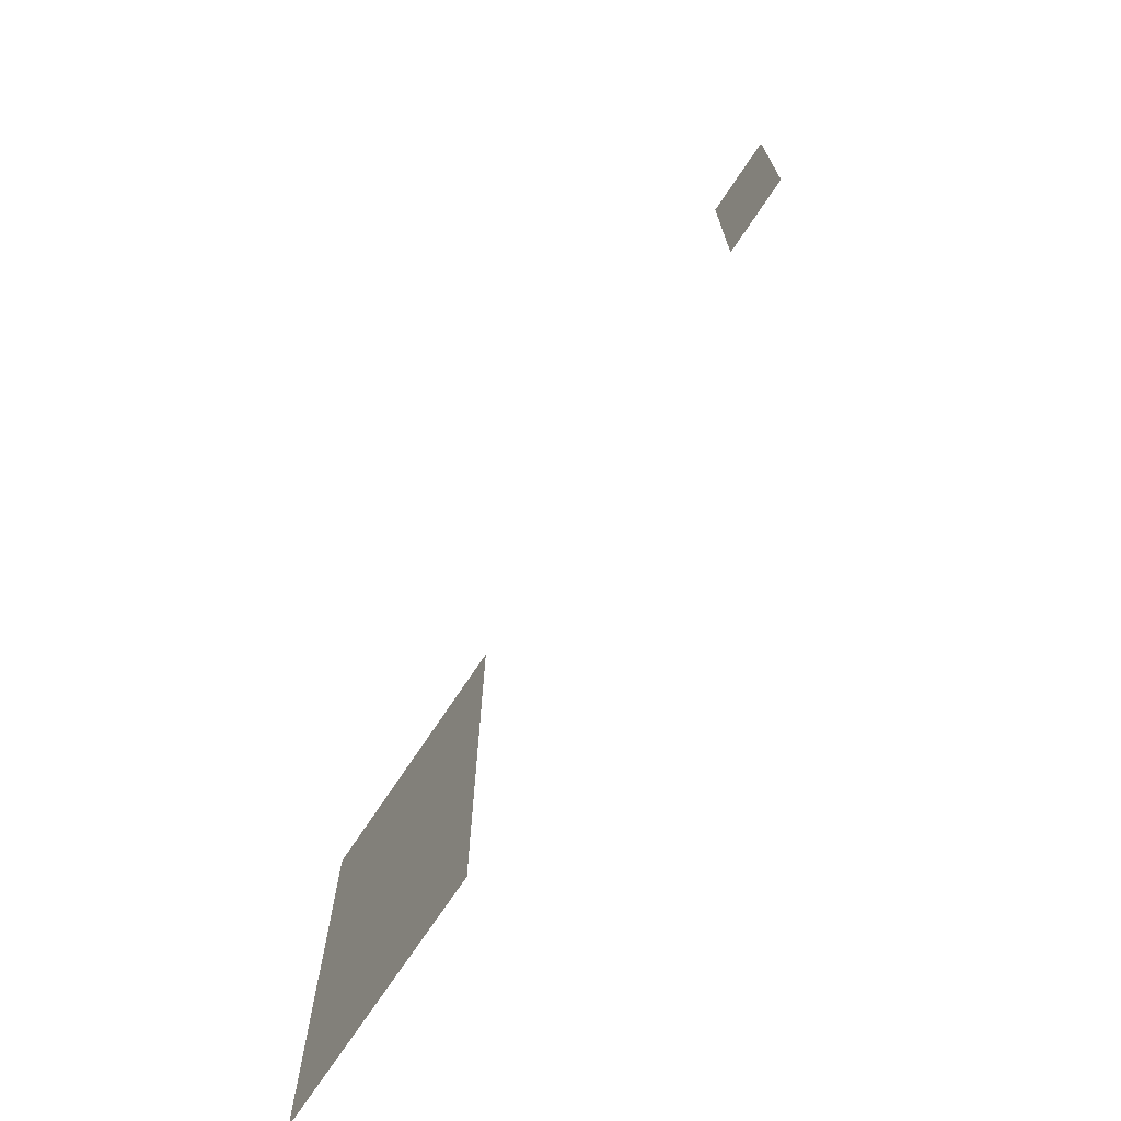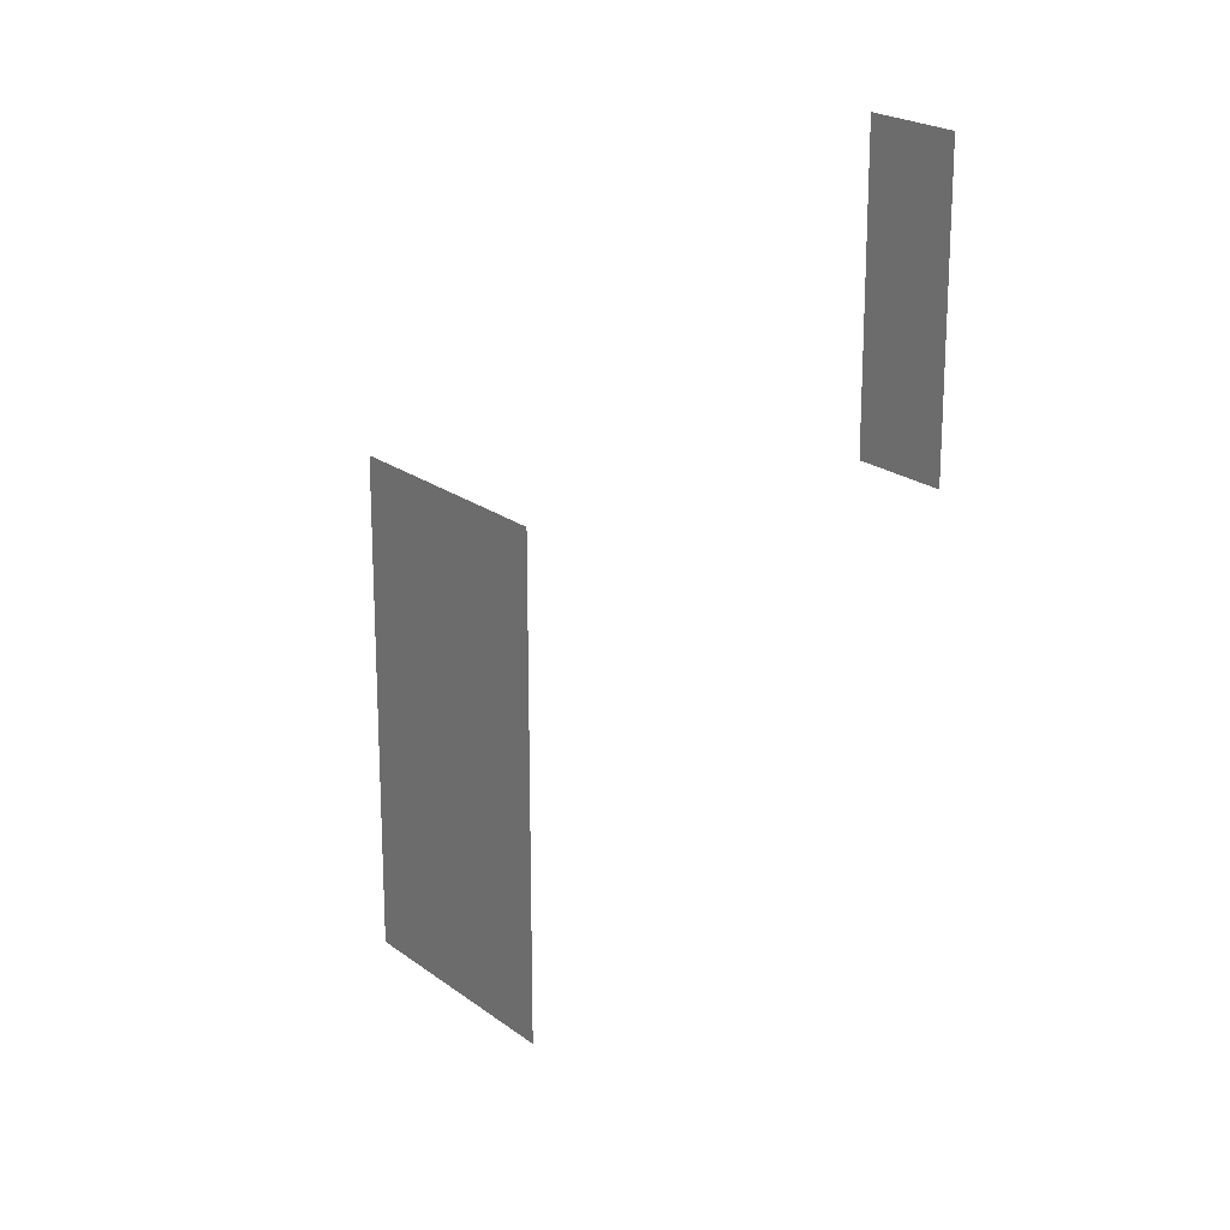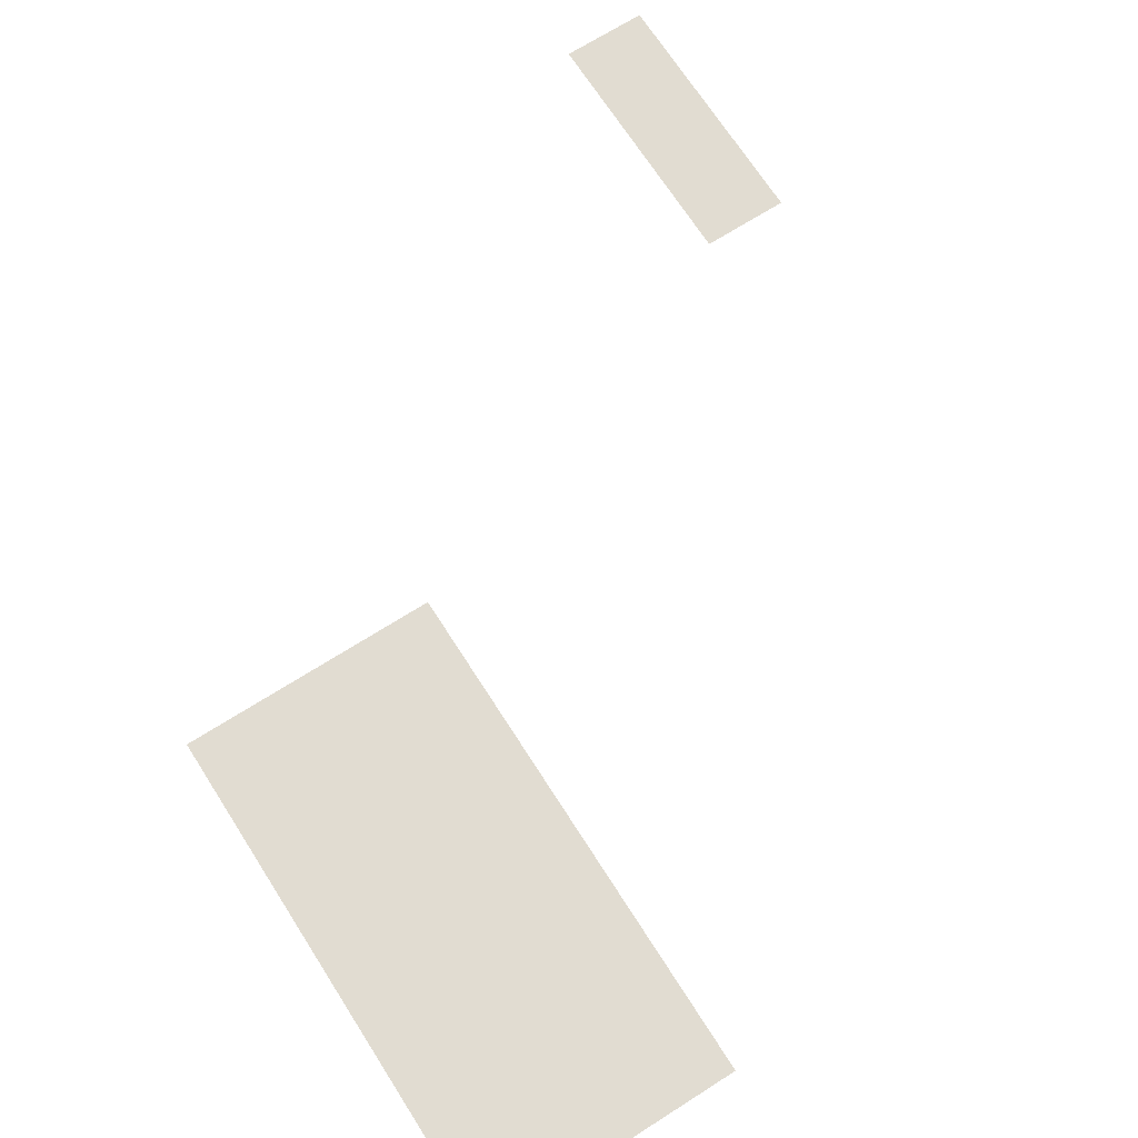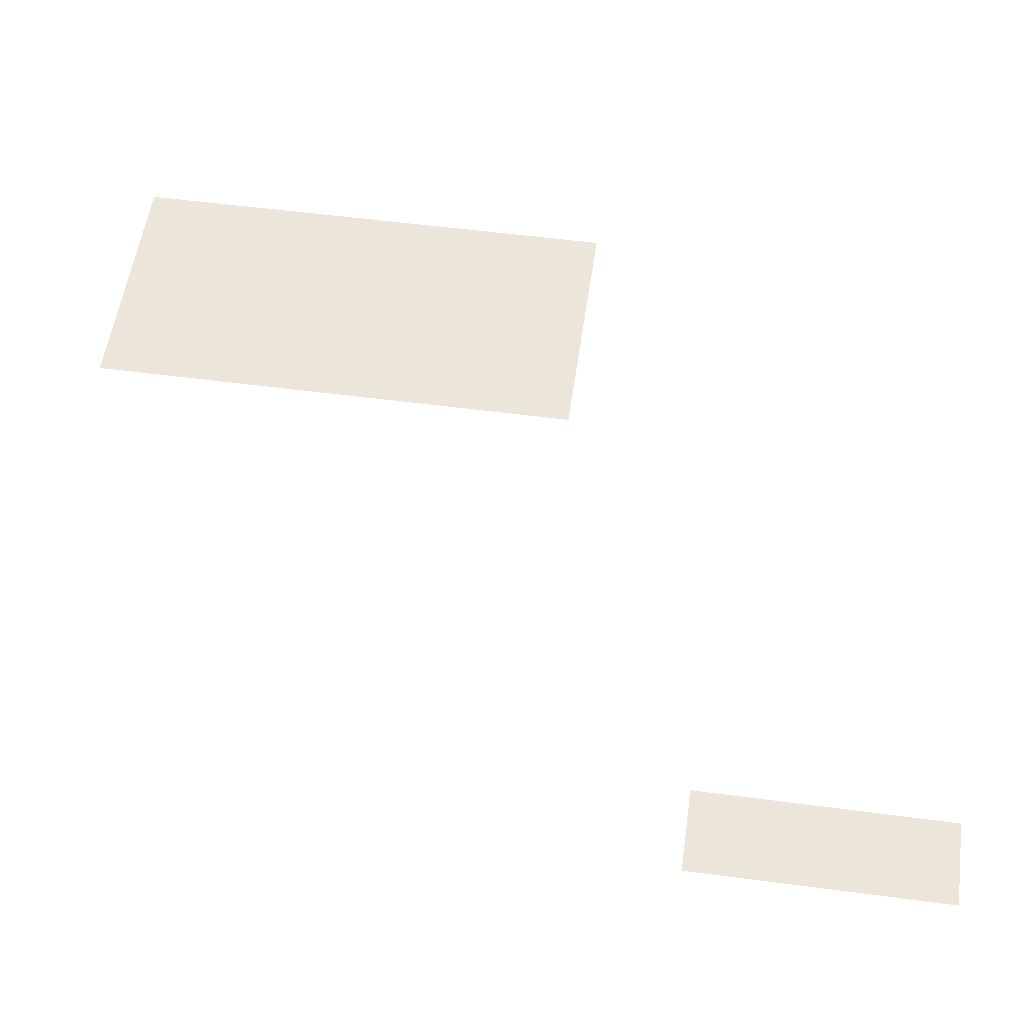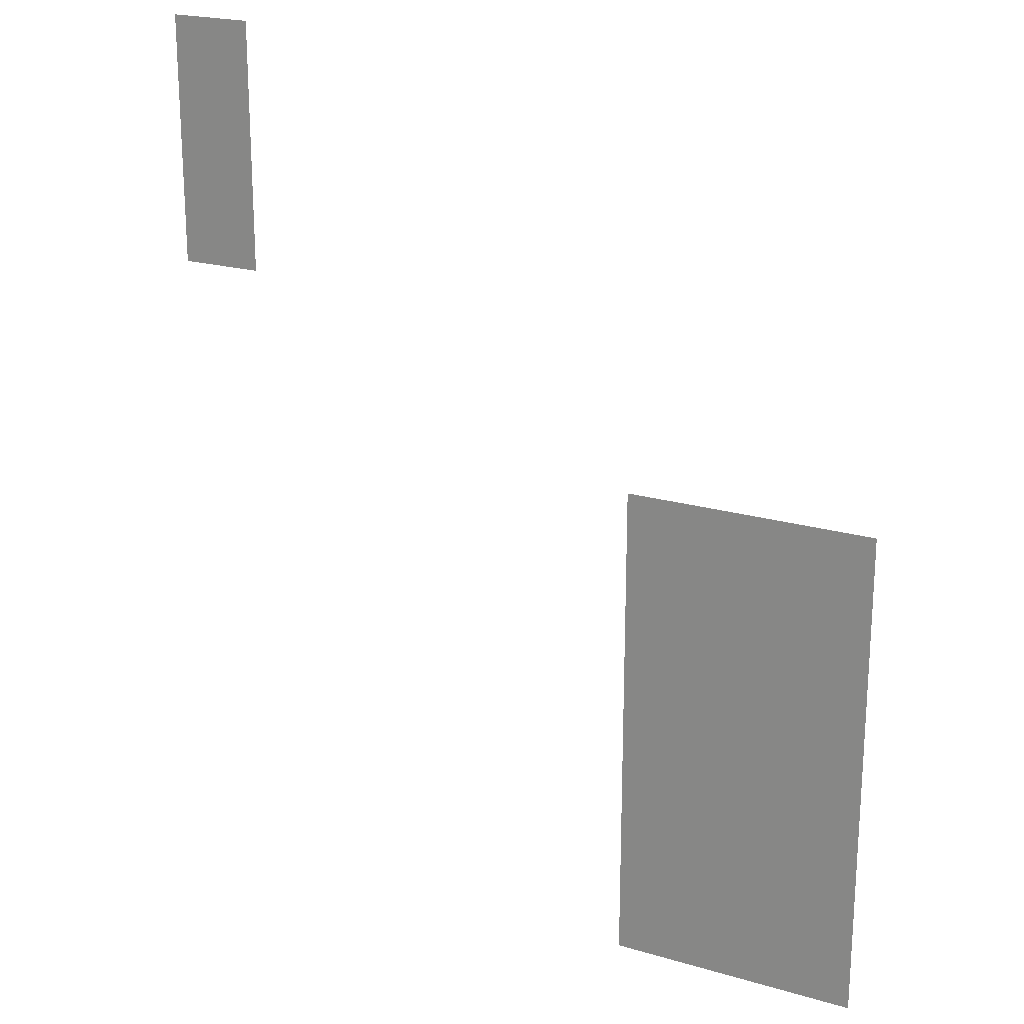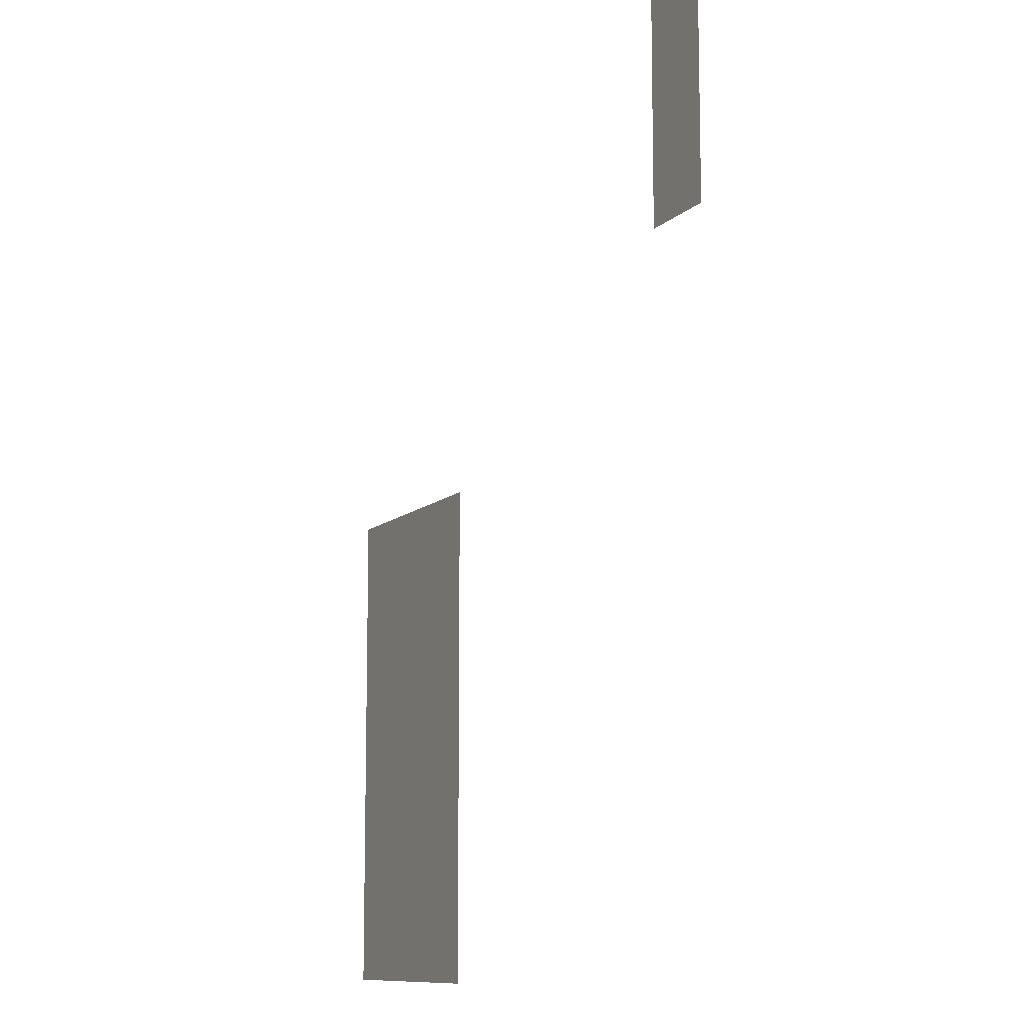
<metadata>
{"format":"obj","ext":"obj","renderer":"f3d","projection":"perspective","resolution":1024,"background":"white","views":[{"elev":-72.9,"azim":56.3,"up":"+Y"},{"elev":21.0,"azim":53.1,"up":"+Y"},{"elev":69.2,"azim":-32.5,"up":"+Z"},{"elev":54.4,"azim":98.0,"up":"+Z"},{"elev":21.2,"azim":-152.3,"up":"+Y"},{"elev":-10.4,"azim":64.3,"up":"+Y"}]}
</metadata>
<code>
v -11 -9 0
v -12 -9 0
v -12 -8 0
v -11 -8 0
v -11 -10 0
v -12 -10 0
v -12 -9 0
v -11 -9 0
v -11 -11 0
v -12 -11 0
v -12 -10 0
v -11 -10 0
v -17 -14 0
v -18 -14 0
v -18 -13 0
v -17 -13 0
v -18 -14 0
v -19 -14 0
v -19 -13 0
v -18 -13 0
v -19 -14 0
v -20 -14 0
v -20 -13 0
v -19 -13 0
v -17 -15 0
v -18 -15 0
v -18 -14 0
v -17 -14 0
v -18 -15 0
v -19 -15 0
v -19 -14 0
v -18 -14 0
v -19 -15 0
v -20 -15 0
v -20 -14 0
v -19 -14 0
v -17 -16 0
v -18 -16 0
v -18 -15 0
v -17 -15 0
v -18 -16 0
v -19 -16 0
v -19 -15 0
v -18 -15 0
v -19 -16 0
v -20 -16 0
v -20 -15 0
v -19 -15 0
v -17 -17 0
v -18 -17 0
v -18 -16 0
v -17 -16 0
v -18 -17 0
v -19 -17 0
v -19 -16 0
v -18 -16 0
v -19 -17 0
v -20 -17 0
v -20 -16 0
v -19 -16 0
v -17 -18 0
v -18 -18 0
v -18 -17 0
v -17 -17 0
v -18 -18 0
v -19 -18 0
v -19 -17 0
v -18 -17 0
v -19 -18 0
v -20 -18 0
v -20 -17 0
v -19 -17 0
v -17 -19 0
v -18 -19 0
v -18 -18 0
v -17 -18 0
v -18 -19 0
v -19 -19 0
v -19 -18 0
v -18 -18 0
v -19 -19 0
v -20 -19 0
v -20 -18 0
v -19 -18 0
g escenario1_mesh_0011
f 1 2 3 4
f 5 6 7 8
f 9 10 11 12
f 13 14 15 16
f 17 18 19 20
f 21 22 23 24
f 25 26 27 28
f 29 30 31 32
f 33 34 35 36
f 37 38 39 40
f 41 42 43 44
f 45 46 47 48
f 49 50 51 52
f 53 54 55 56
f 57 58 59 60
f 61 62 63 64
f 65 66 67 68
f 69 70 71 72
f 73 74 75 76
f 77 78 79 80
f 81 82 83 84

</code>
